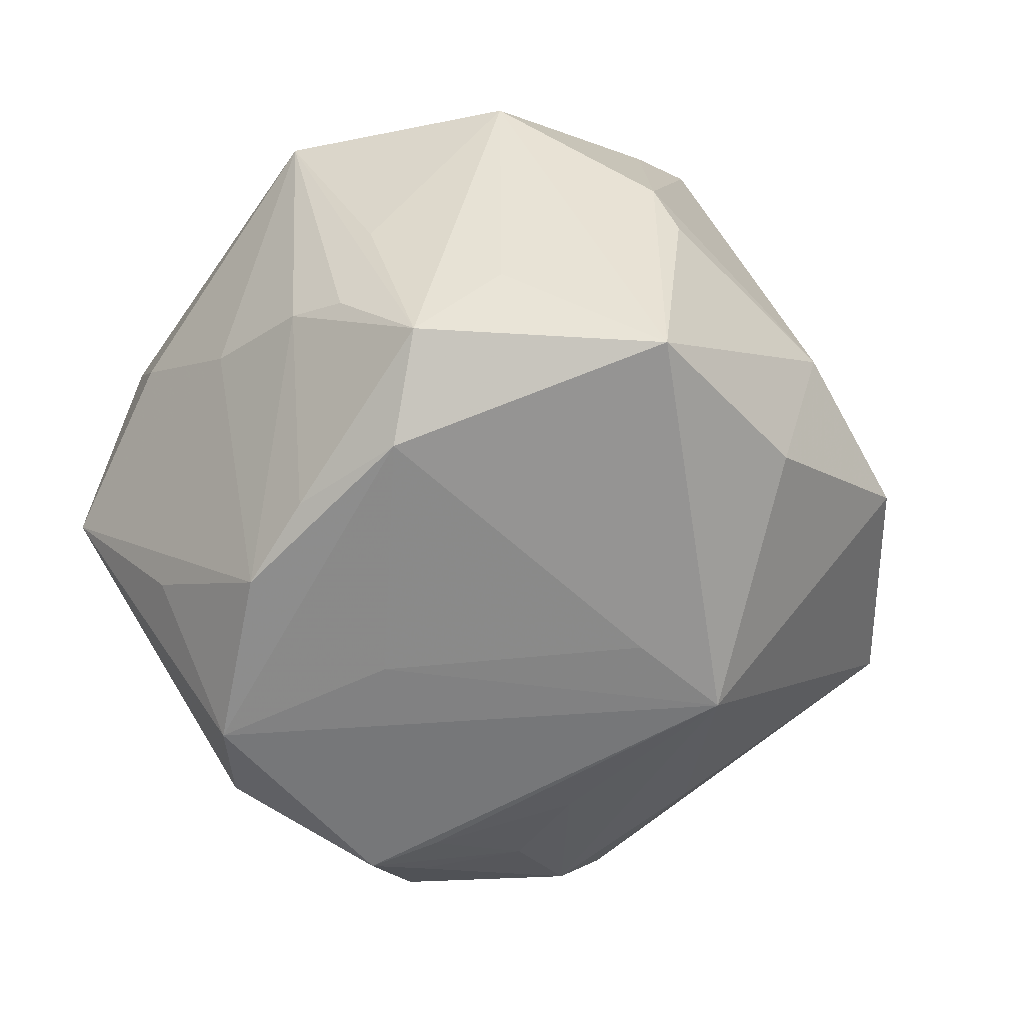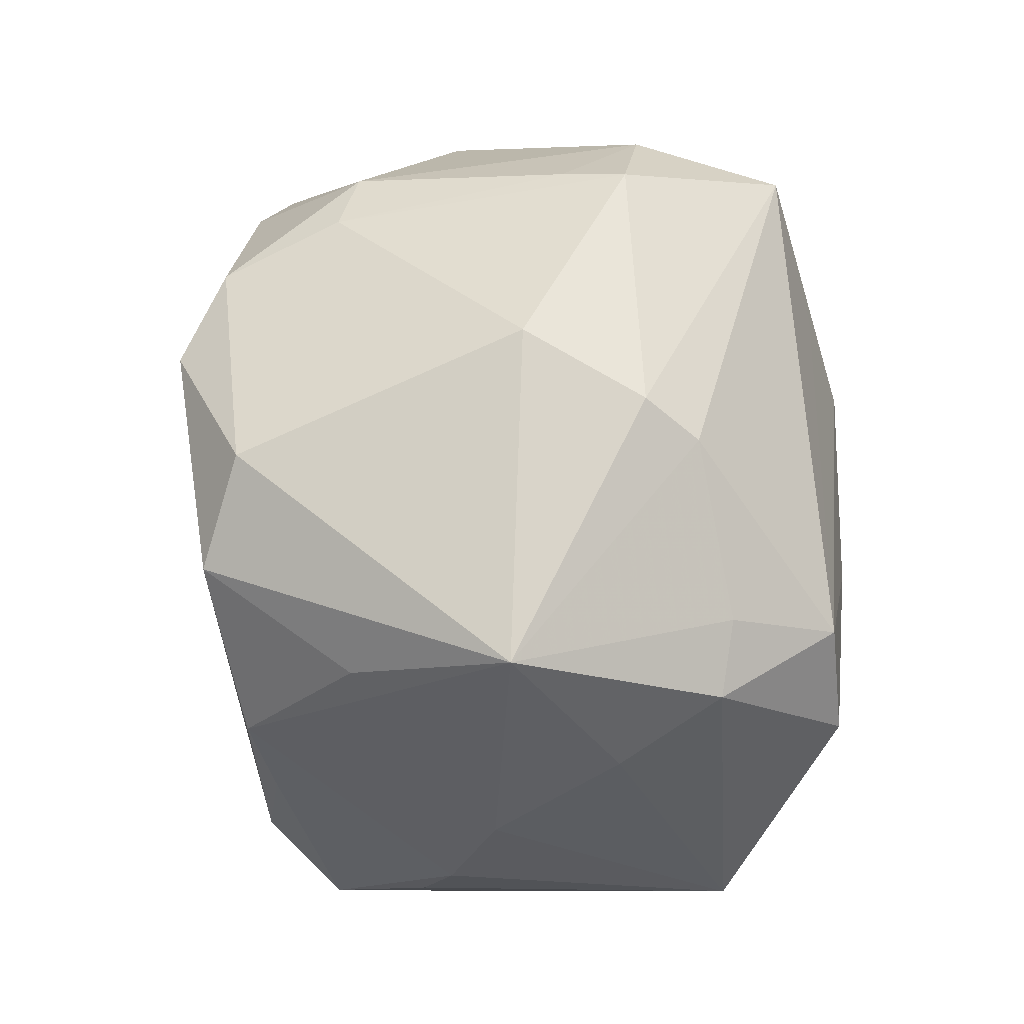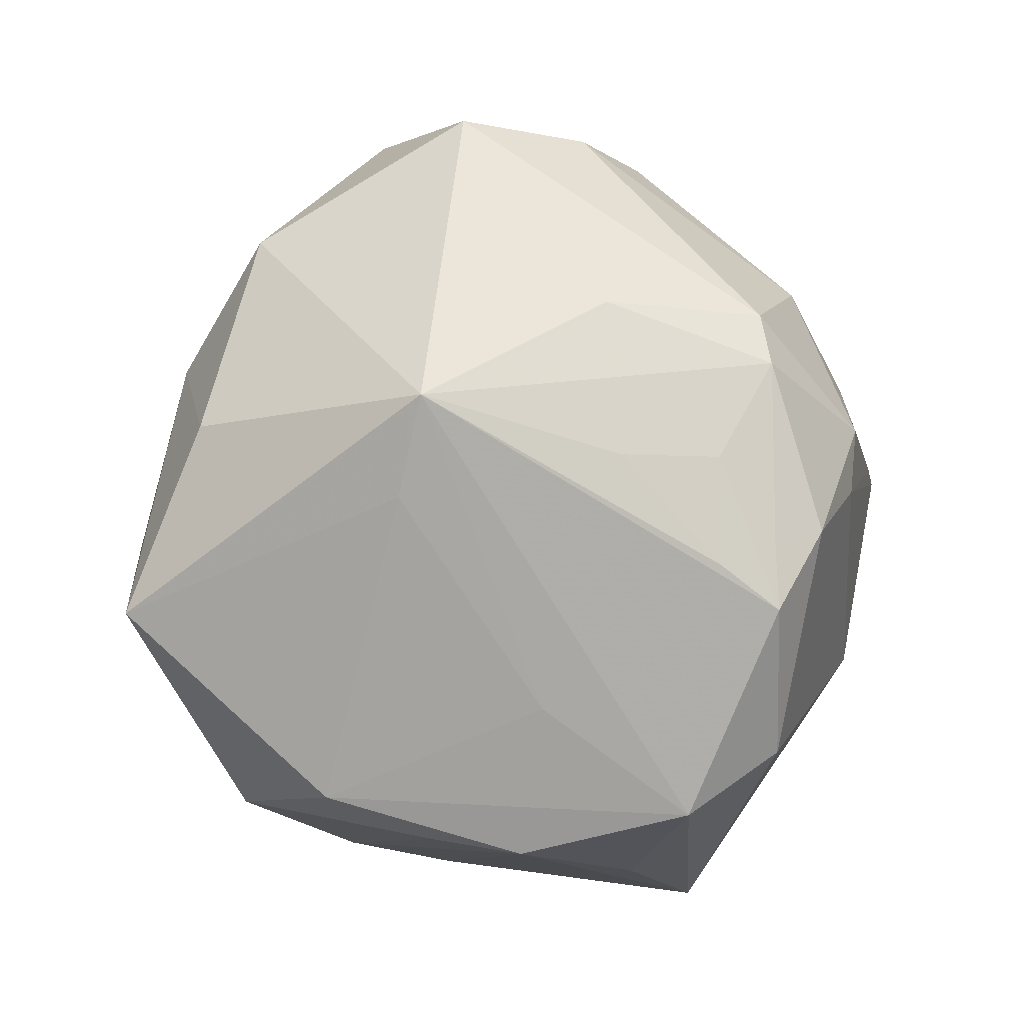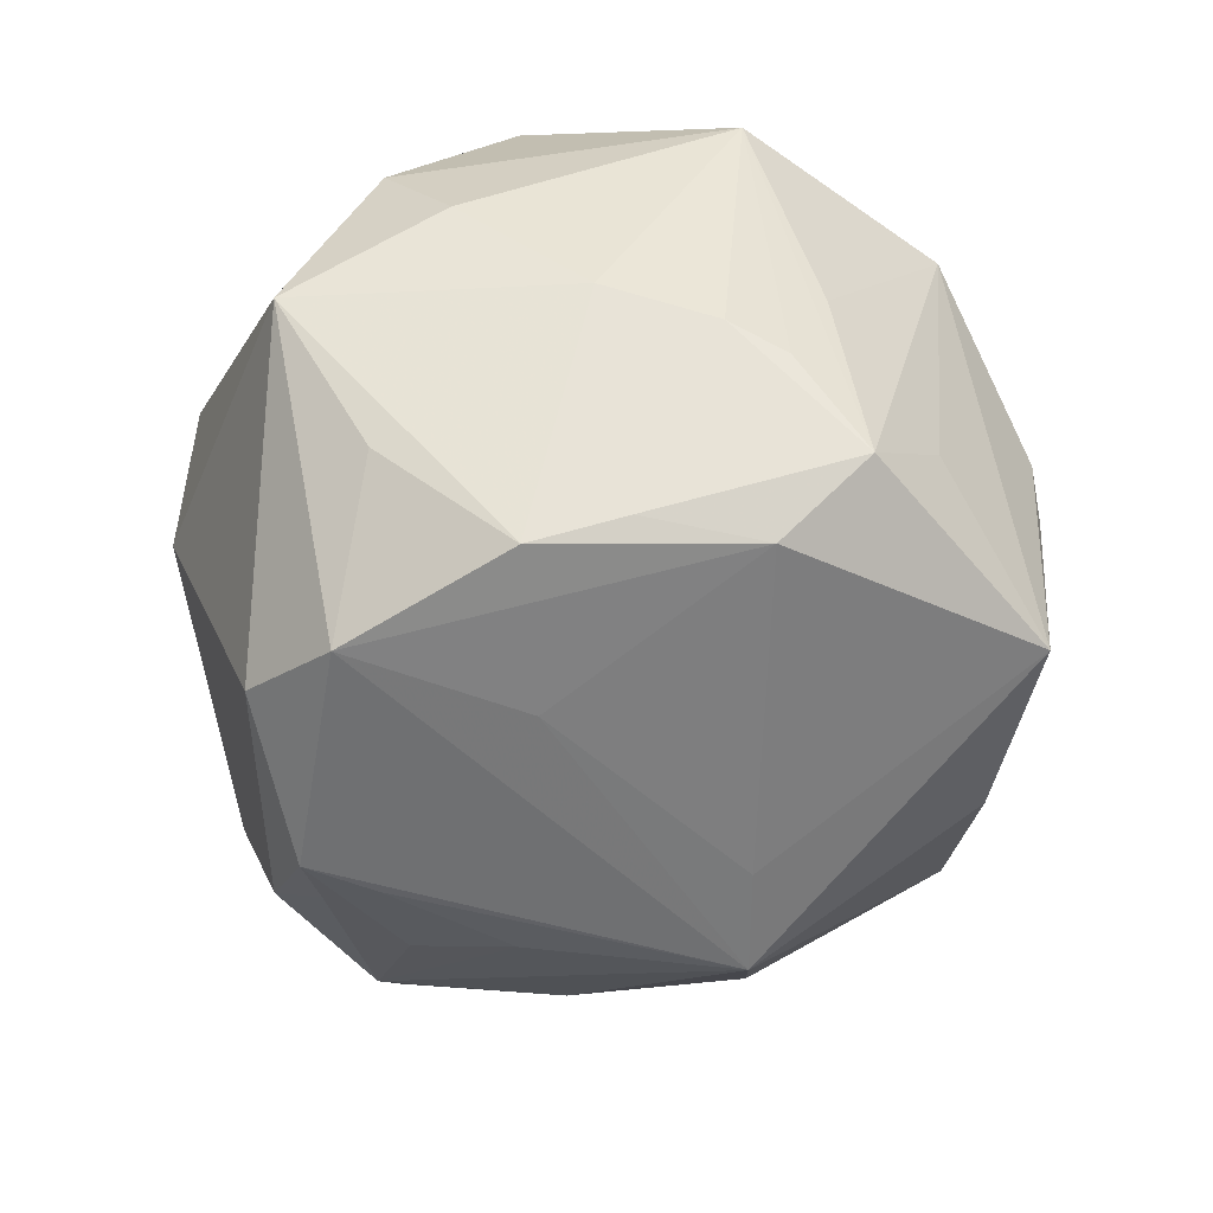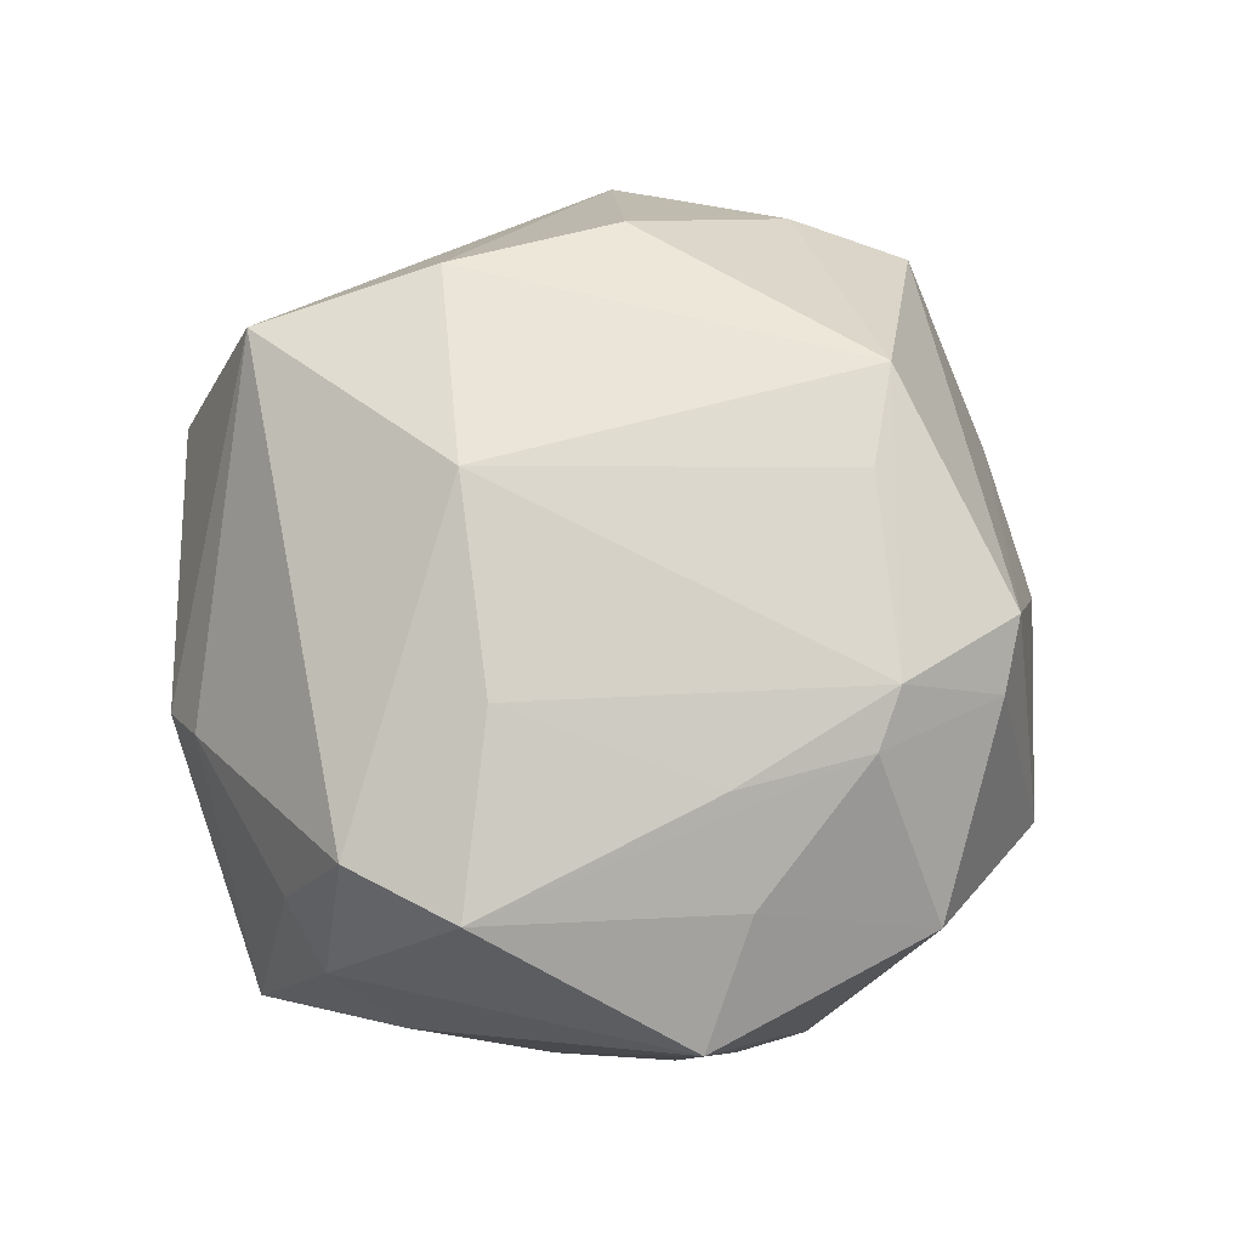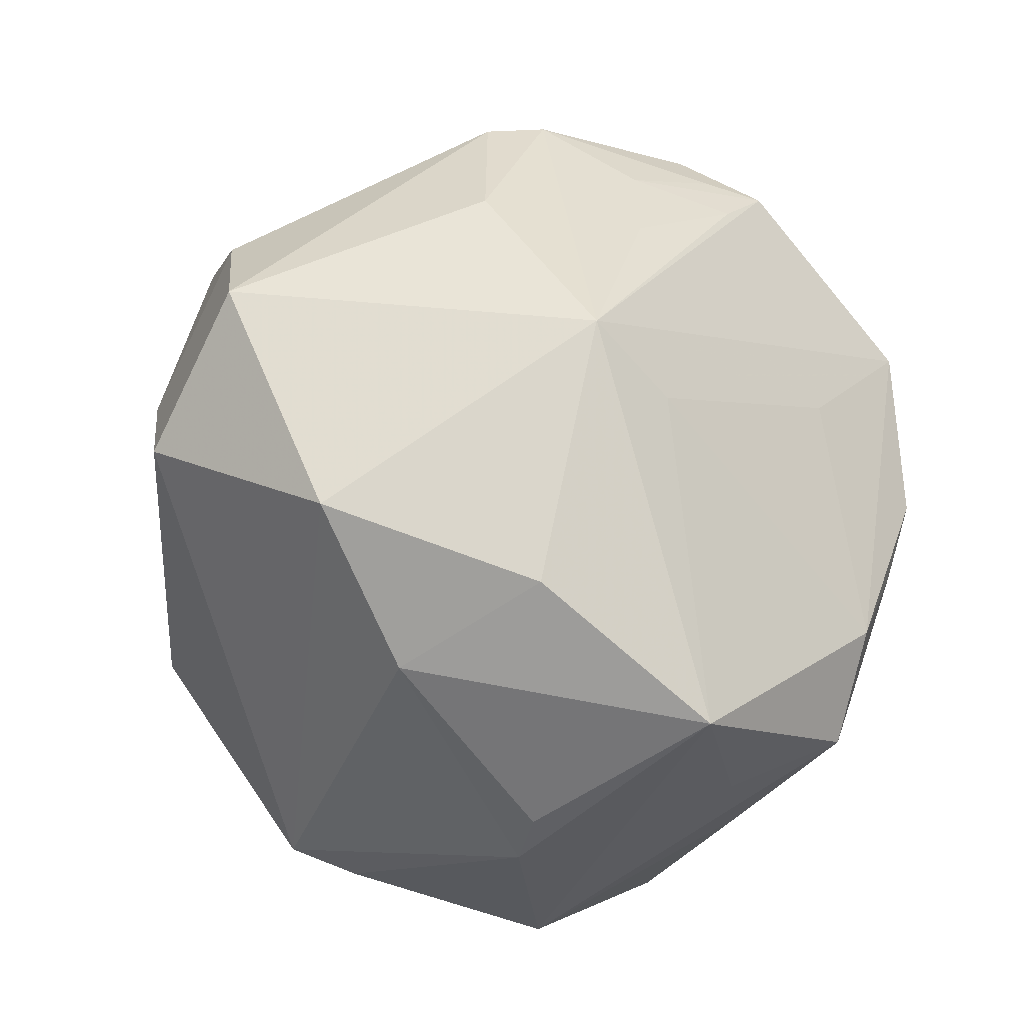
<metadata>
{"format":"obj","ext":"obj","renderer":"f3d","projection":"perspective","resolution":1024,"background":"white","views":[{"elev":-55.1,"azim":-23.9,"up":"+Z"},{"elev":36.4,"azim":-99.4,"up":"+Y"},{"elev":-77.4,"azim":95.0,"up":"+Z"},{"elev":-54.7,"azim":-73.0,"up":"+Z"},{"elev":71.6,"azim":-65.6,"up":"+Z"},{"elev":-39.9,"azim":136.4,"up":"+Y"}]}
</metadata>
<code>
v 0.01619 0.01381 -0.03634
v -0.03064 -0.03325 -0.00518
v -0.04005 -0.02795 0.01885
v -0.04731 0.001327 0.00398
v 0.05001 -0.01253 0.009847
v -0.01876 -0.04404 0.01775
v 0.04124 -0.02763 -0.0105
v -0.02166 0.02949 -0.0344
v 0.00533 0.04218 0.0324
v 0.0215 -0.03558 -0.02433
v 0.0145 0.02513 -0.03426
v -0.02943 -0.01236 -0.03298
v 0.01861 0.02697 0.03502
v 0.0005764 -0.04636 -0.02895
v -0.03882 0.01122 -0.02445
v -0.02282 -0.02444 -0.03374
v -0.02687 0.01824 -0.03915
v -0.001766 0.01513 0.03976
v 0.005712 0.04185 -0.01968
v 0.00981 -0.03895 0.0309
v 0.03256 0.01379 -0.02691
v -0.0362 -0.02382 -0.01344
v 0.02882 0.03184 -0.0232
v 0.01254 0.04319 -0.01642
v 0.05366 -0.001461 -0.007183
v -0.009282 -0.03191 0.03265
v 0.003644 0.03064 -0.03668
v -0.03117 -0.001843 -0.03588
v -0.03952 0.01027 0.02978
v 0.004435 0.0365 -0.03317
v -0.03088 0.03214 0.01525
v 0.01162 0.04568 0.01671
v -0.04143 -0.01215 -0.008995
v -0.02056 0.04174 -0.00241
v -0.02876 0.03688 0.009662
v 0.04629 0.0003399 0.01595
v 0.04422 0.02017 0.01036
v 0.002564 0.04753 0.00604
v 0.01351 -0.01204 -0.03677
v -0.03222 -0.02928 -0.01625
v 0.02702 -0.01774 0.03555
v 0.01585 -0.02061 0.03601
v 0.02529 -0.008319 -0.03741
v -0.01283 0.002238 -0.03785
v -0.002929 0.03036 -0.03936
v 0.002785 -0.04804 -0.003654
v 0.02796 0.03789 -0.00245
v 0.02535 -0.03919 -0.00594
v -0.027 -0.02716 0.02674
v -0.0008044 0.04872 0.01273
v -0.002847 -0.03143 0.03502
v -0.04726 0.009332 0.01515
v -0.0005175 -0.04863 0.00218
v 0.002539 -0.04066 0.02784
v 0.002872 0.02407 -0.03889
v 0.04938 0.01313 -0.0006507
v -0.02512 -0.0351 -0.02612
v -0.04047 -0.003019 0.03112
v -0.01683 -0.04044 -0.01652
v -0.001065 0.0266 0.03593
v -0.04243 0.01604 0.01718
v 0.02377 0.03243 -0.02779
v 0.03166 0.01294 0.03182
v -0.01875 -0.02065 0.03325
v -0.02103 0.003128 0.03639
v -0.04882 0.01877 -0.008439
f 8 66 34
f 33 66 28
f 43 25 7
f 43 62 21
f 21 25 43
f 48 7 20
f 43 14 39
f 56 47 37
f 66 8 17
f 4 33 3
f 66 33 4
f 34 66 35
f 66 31 35
f 35 31 9
f 9 31 29
f 48 14 10
f 10 7 48
f 10 14 43
f 43 7 10
f 5 7 25
f 5 20 7
f 23 21 62
f 25 21 23
f 23 56 25
f 47 56 23
f 62 24 23
f 23 24 47
f 37 9 13
f 13 63 37
f 46 14 48
f 34 35 50
f 50 35 9
f 34 50 19
f 28 66 15
f 15 17 28
f 66 17 15
f 43 39 44
f 44 17 43
f 14 57 16
f 16 39 14
f 28 17 16
f 17 44 16
f 16 44 39
f 22 33 28
f 3 33 22
f 61 31 66
f 61 29 31
f 37 63 36
f 36 56 37
f 25 56 36
f 36 5 25
f 20 5 41
f 63 13 41
f 41 36 63
f 5 36 41
f 9 29 60
f 3 57 2
f 2 6 3
f 57 6 2
f 59 57 14
f 14 6 59
f 59 6 57
f 48 20 53
f 53 46 48
f 53 6 14
f 14 46 53
f 49 58 3
f 49 26 58
f 3 6 49
f 6 26 49
f 20 41 51
f 32 50 9
f 32 9 37
f 37 47 32
f 47 24 32
f 30 8 34
f 34 19 30
f 30 24 62
f 30 19 24
f 24 19 38
f 38 19 50
f 38 32 24
f 50 32 38
f 12 22 28
f 57 22 12
f 28 16 12
f 12 16 57
f 40 57 3
f 3 22 40
f 40 22 57
f 66 4 52
f 52 61 66
f 3 58 52
f 52 4 3
f 58 29 52
f 29 61 52
f 18 41 13
f 18 13 9
f 9 60 18
f 18 60 29
f 54 53 20
f 6 53 54
f 20 51 54
f 54 26 6
f 54 51 26
f 58 26 64
f 26 51 64
f 8 30 45
f 45 17 8
f 45 11 55
f 43 17 45
f 45 55 43
f 43 55 1
f 55 11 1
f 1 62 43
f 1 11 62
f 42 51 41
f 41 18 42
f 42 18 51
f 51 18 65
f 58 64 65
f 65 64 51
f 65 29 58
f 65 18 29
f 62 11 27
f 11 45 27
f 27 30 62
f 27 45 30

</code>
